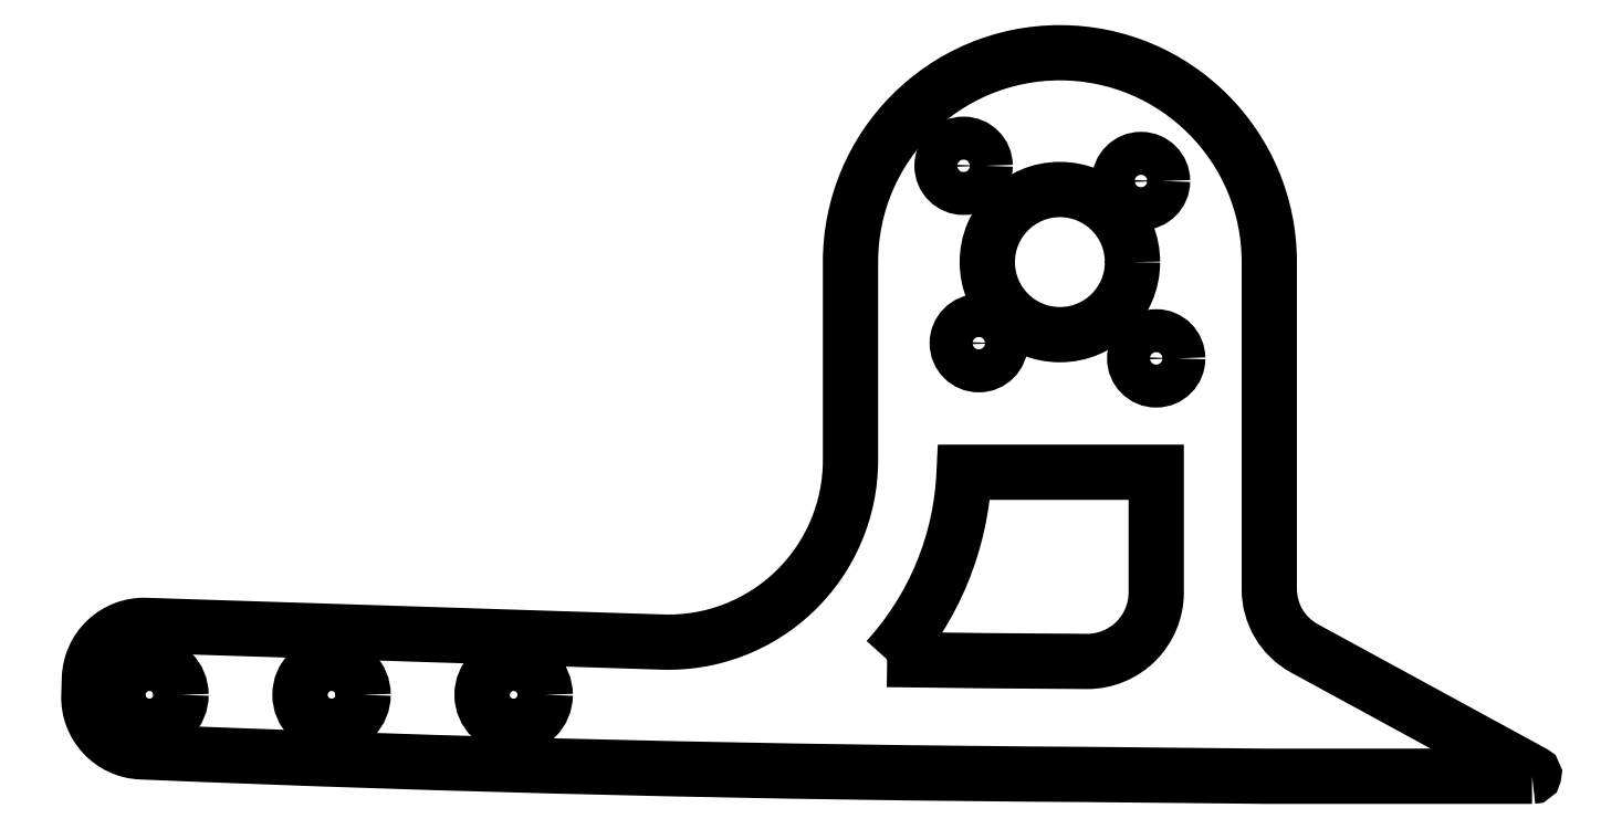
<metadata>
{"format":"dxf","ext":"dxf","renderer":"ezdxf+matplotlib","layout":"modelspace","background":"white","min_lineweight":24,"dpi":150}
</metadata>
<code>
0
SECTION
2
ENTITIES
0
CIRCLE
8
0
10
2.75
20
-0.683
30
0
40
0.08661
210
0
220
-0
230
1
0
CIRCLE
8
0
10
1.75
20
-0.683
30
0
40
0.08661
210
0
220
-0
230
1
0
CIRCLE
8
0
10
2.25
20
-0.683
30
0
40
0.08661
210
0
220
-0
230
1
0
LWPOLYLINE
8
0
90
14
70
1
43
0
10
5.547
20
-0.9067
42
0.7772
10
5.549
20
-0.8973
10
4.921
20
-0.5554
42
-0.2746
10
4.825
20
-0.3929
10
4.825
20
0.5056
42
1
10
3.675
20
0.5056
10
3.675
20
-0.03839
42
-0.4237
10
3.159
20
-0.5381
10
1.74
20
-0.4924
42
0.4142
10
1.585
20
-0.6374
10
1.584
20
-0.685
42
0.4114
10
1.727
20
-0.8397
42
0.008986
10
4.322
20
-0.9017
10
4.816
20
-0.9067
0
CIRCLE
8
0
10
4.027
20
0.2829
30
0
40
0.05906
210
0
220
0
230
1
0
CIRCLE
8
0
10
3.986
20
0.7701
30
0
40
0.05906
210
0
220
0
230
1
0
CIRCLE
8
0
10
4.514
20
0.2411
30
0
40
0.05906
210
0
220
0
230
1
0
CIRCLE
8
0
10
4.473
20
0.7283
30
0
40
0.05906
210
0
220
0
230
1
0
CIRCLE
8
0
10
4.25
20
0.5056
30
0
40
0.1994
210
0
220
0
230
1
0
LWPOLYLINE
8
0
90
5
70
1
43
0
10
3.776
20
-0.586
42
0.1764
10
3.987
20
-0.07162
10
4.515
20
-0.07162
10
4.515
20
-0.4017
42
-0.416
10
4.324
20
-0.5913
42
-0.001907
0
ENDSEC
0
EOF

</code>
